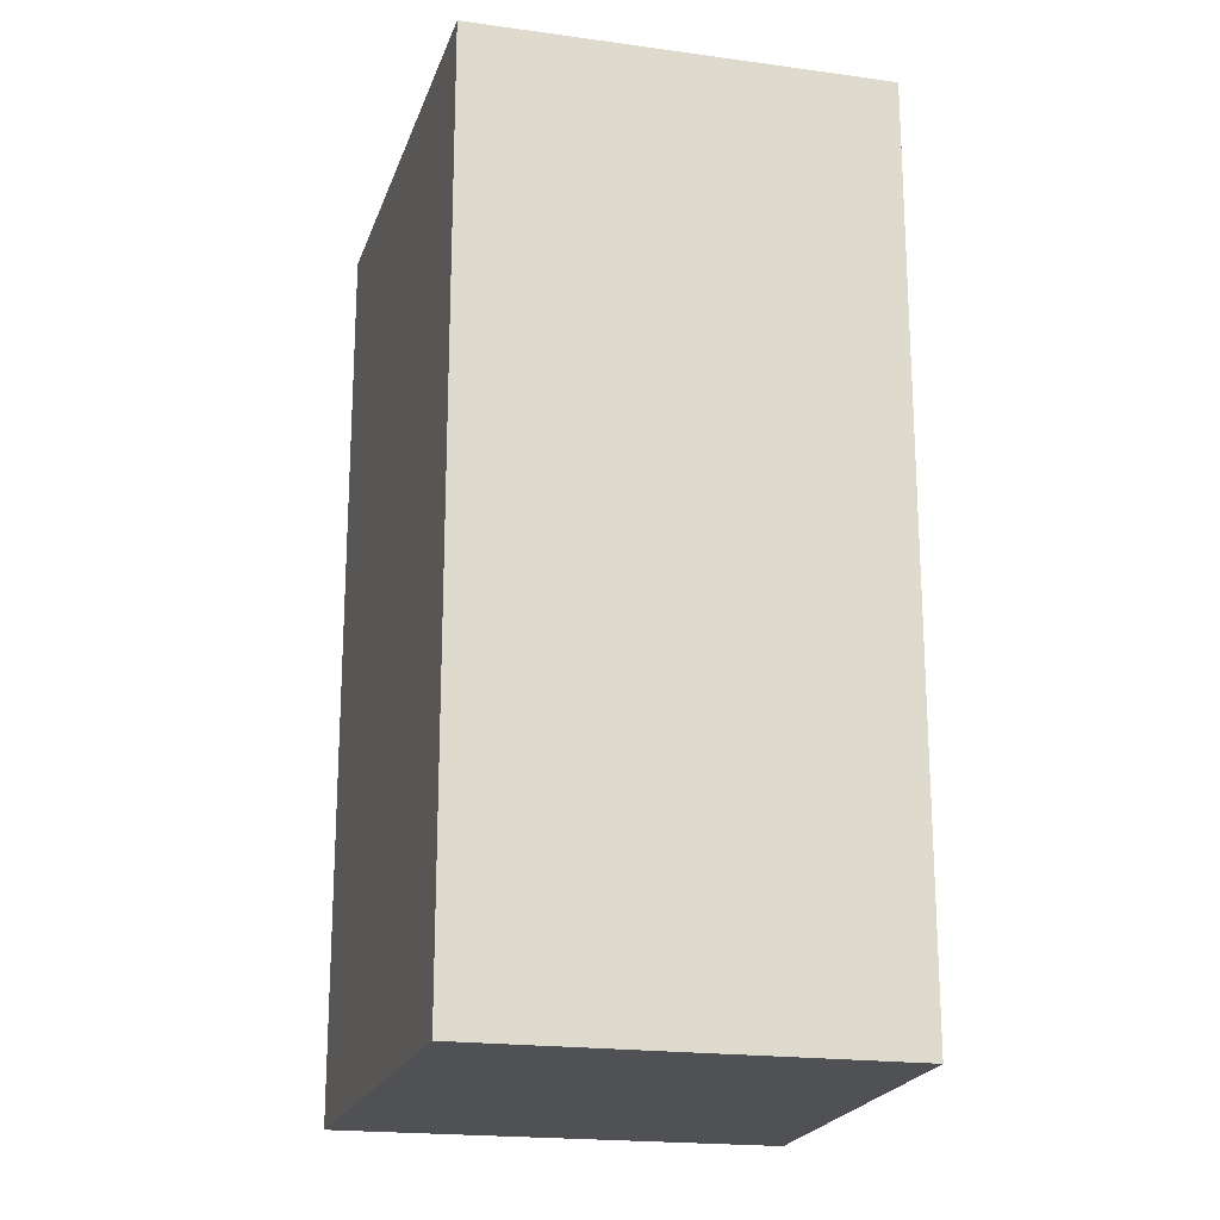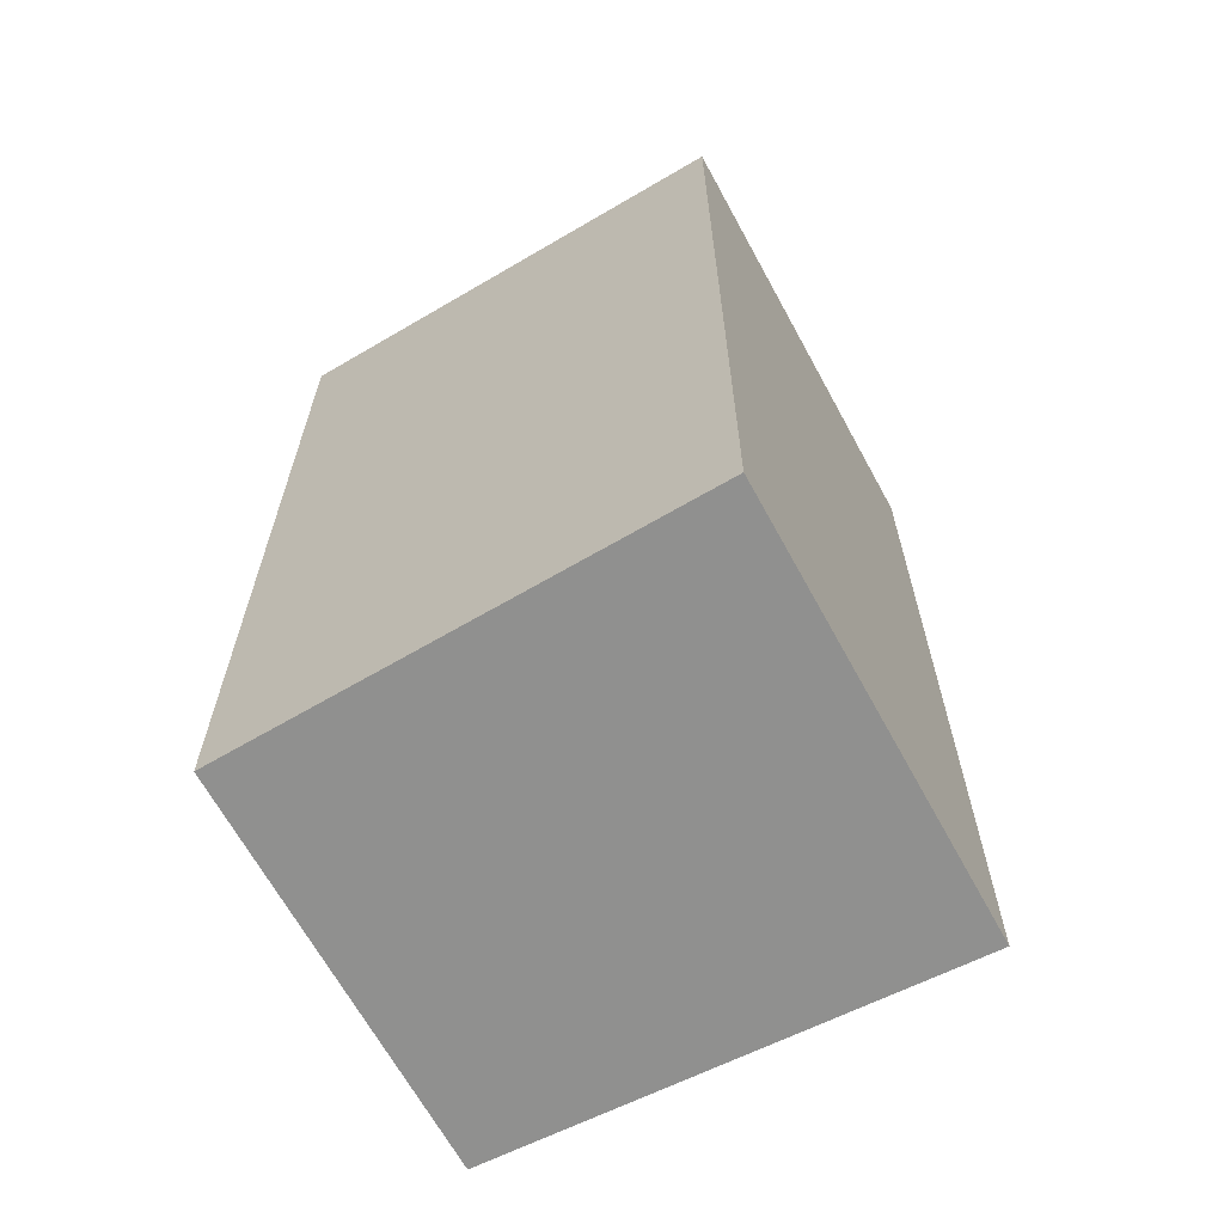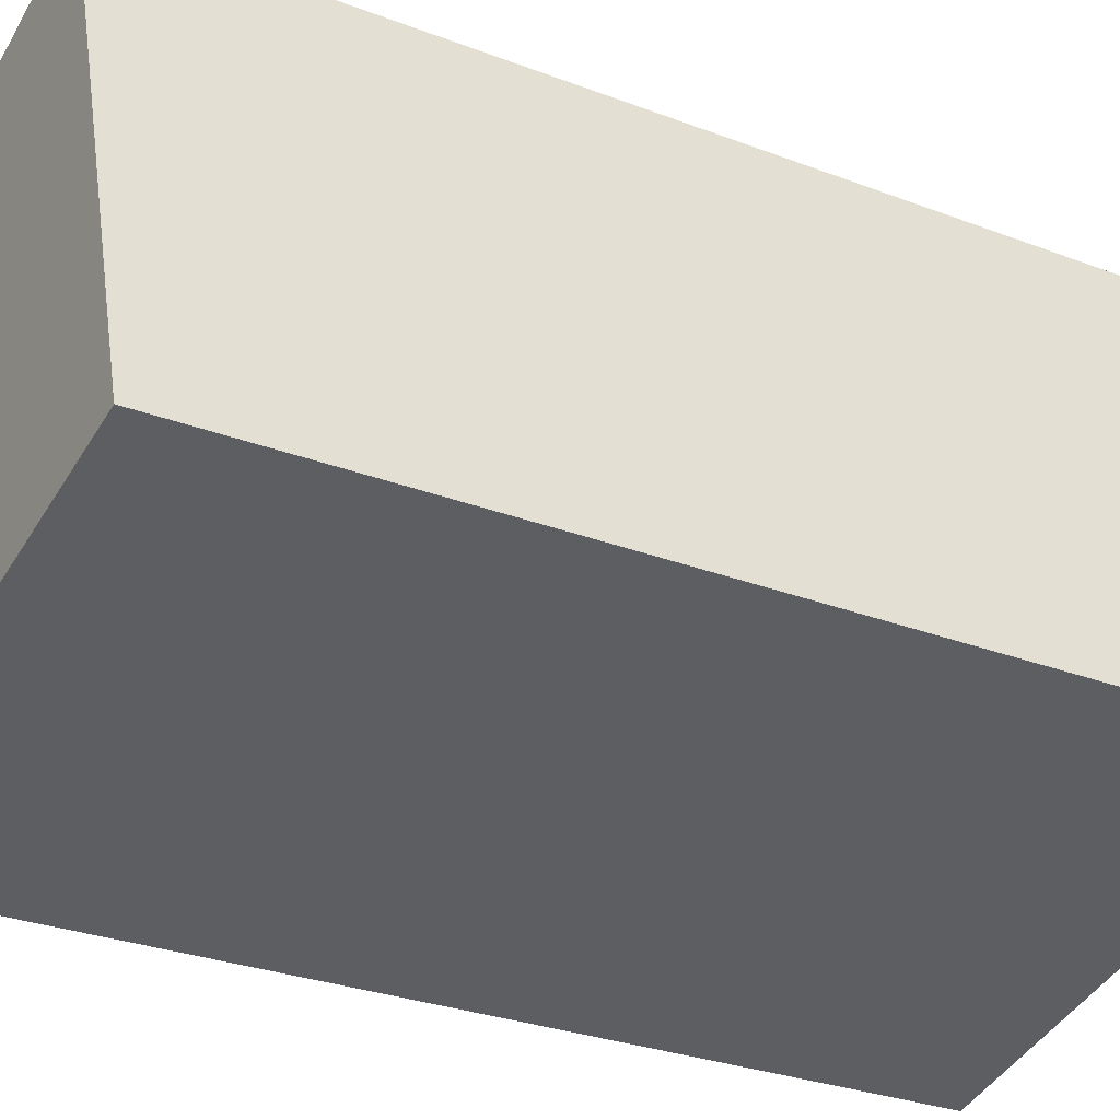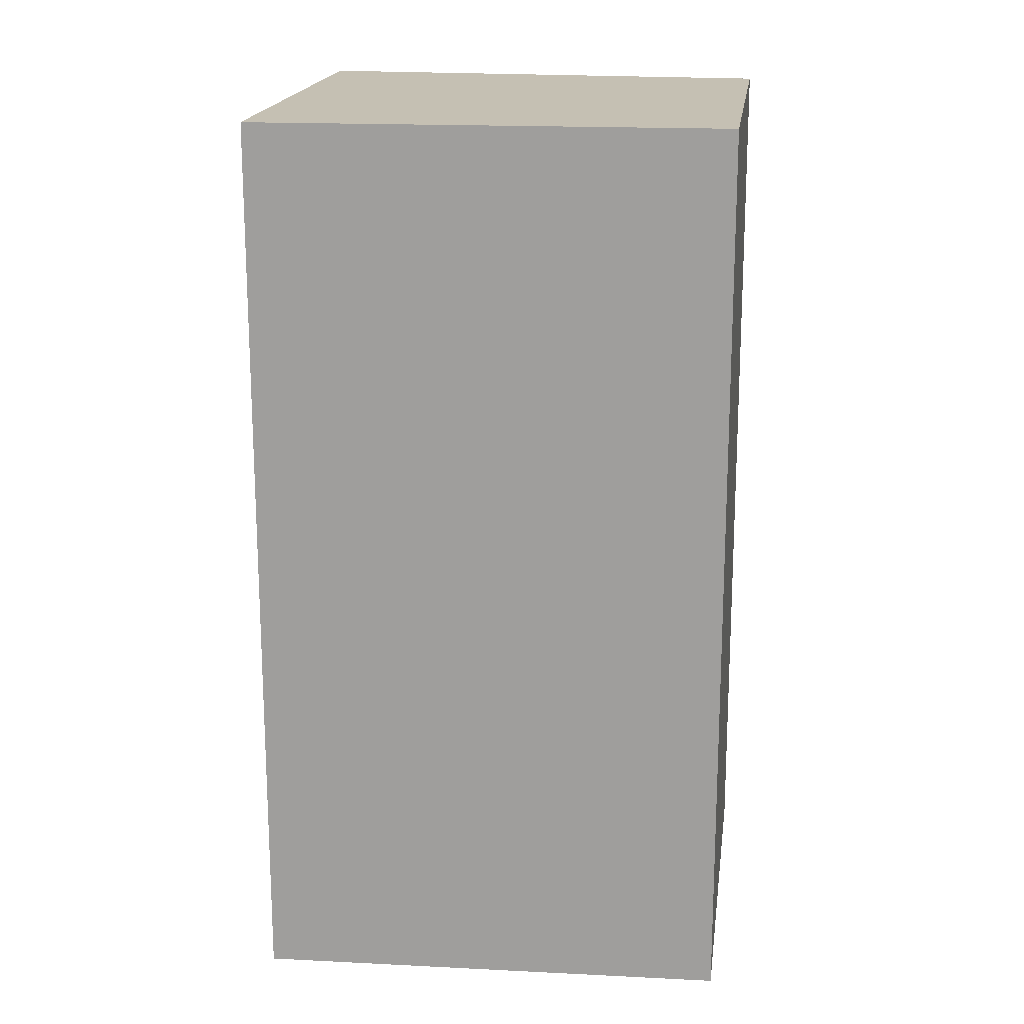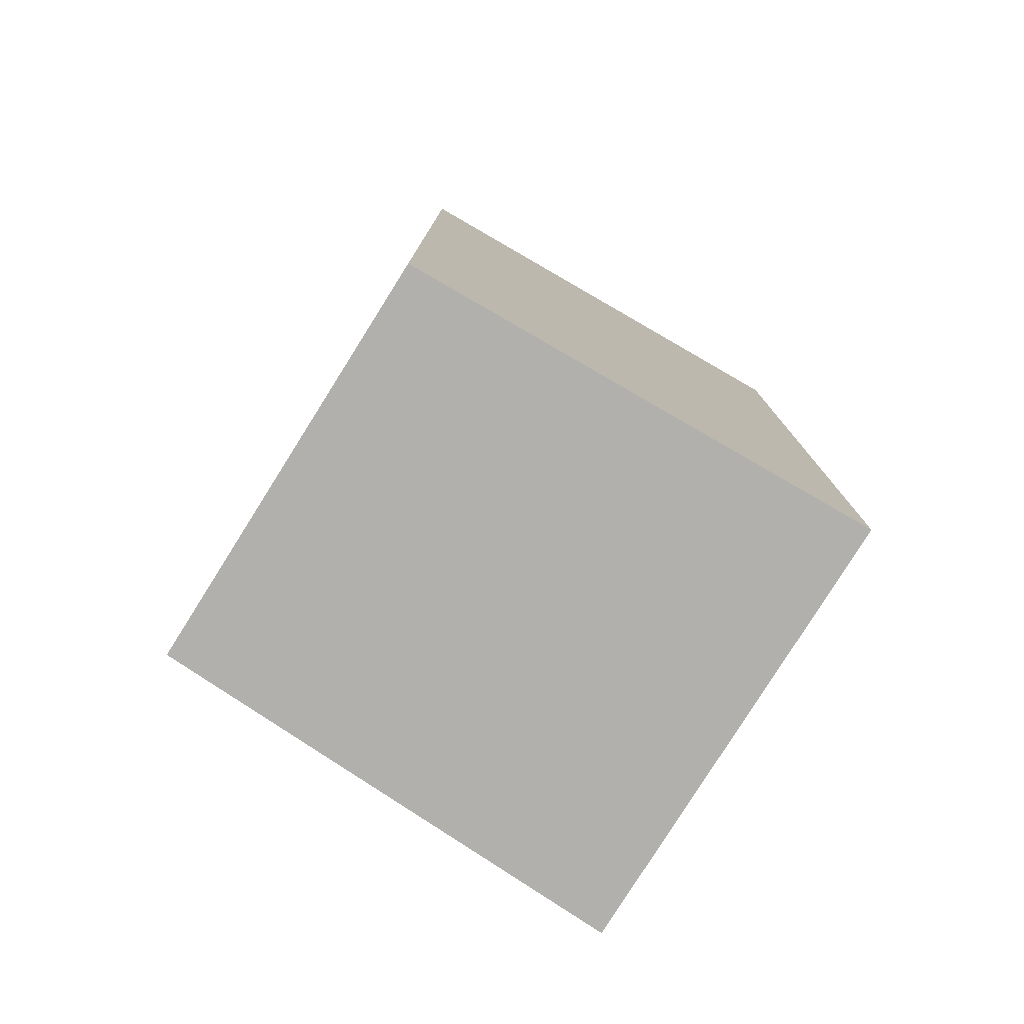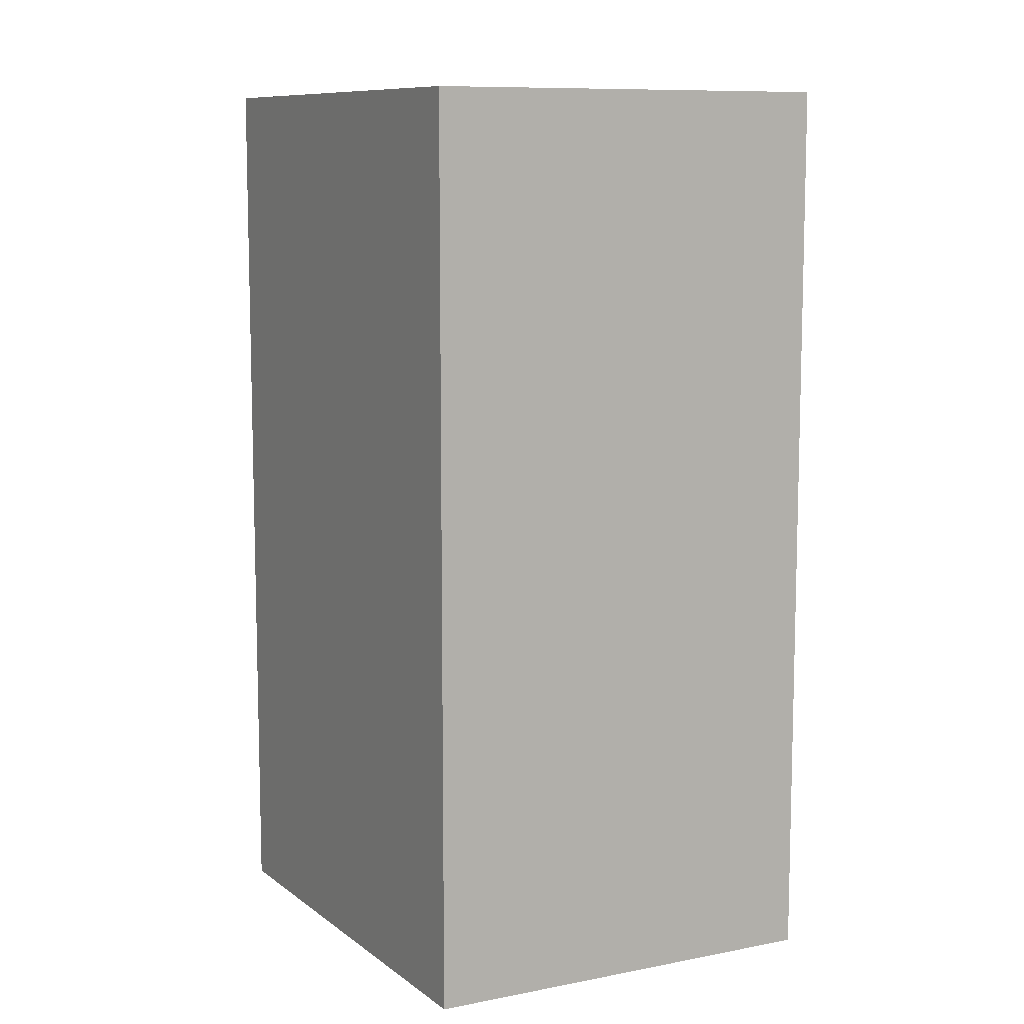
<metadata>
{"format":"obj","ext":"obj","renderer":"f3d","projection":"perspective","resolution":1024,"background":"white","views":[{"elev":-20.1,"azim":92.2,"up":"+Y"},{"elev":-65.6,"azim":-135.3,"up":"+Y"},{"elev":-28.1,"azim":-120.4,"up":"+Z"},{"elev":18.1,"azim":23.9,"up":"+Y"},{"elev":-78.8,"azim":164.2,"up":"+Y"},{"elev":9.6,"azim":79.1,"up":"+Y"}]}
</metadata>
<code>
v  0.063 20.68 0.22
v  5.249 20.68 -1.322
v  0 20.68 1.267e-15
v  10.48 20.68 -2.638
v  0.107 20.68 0.374
v  13.14 20.68 6.444
v  2.84 20.68 9.842
v  7.282 20.68 8.377
v  8.569 20.68 7.953
v  0 0 0
v  2.84 -6.026e-16 9.842
v  0.063 -1.347e-17 0.22
v  0.107 -2.29e-17 0.374
v  8.569 -4.87e-16 7.953
v  13.14 -3.946e-16 6.444
v  7.282 -5.129e-16 8.377
v  10.48 1.615e-16 -2.638
v  5.249 8.095e-17 -1.322
g defaultobject
f 1 2 3
f 2 1 4
f 4 1 5
f 4 5 6
f 6 5 7
f 6 7 8
f 6 8 9
f 10 1 3
f 1 10 5
f 5 10 7
f 7 10 11
f 11 10 12
f 11 12 13
f 11 8 7
f 8 11 9
f 9 11 6
f 6 11 14
f 6 14 15
f 14 11 16
f 15 4 6
f 4 15 17
f 2 10 3
f 10 2 4
f 10 4 18
f 18 4 17
f 14 17 15
f 17 14 16
f 17 16 11
f 17 11 13
f 17 13 18
f 18 13 12
f 18 12 10

</code>
